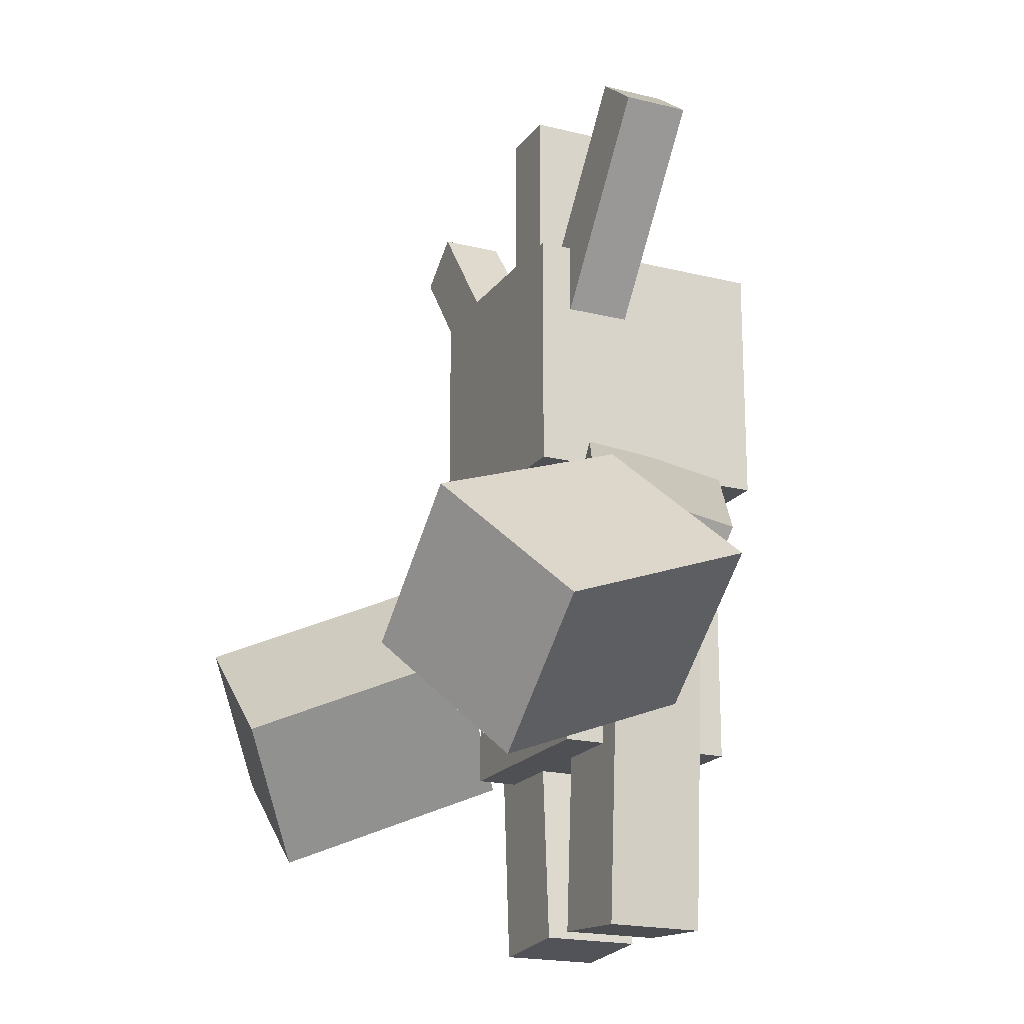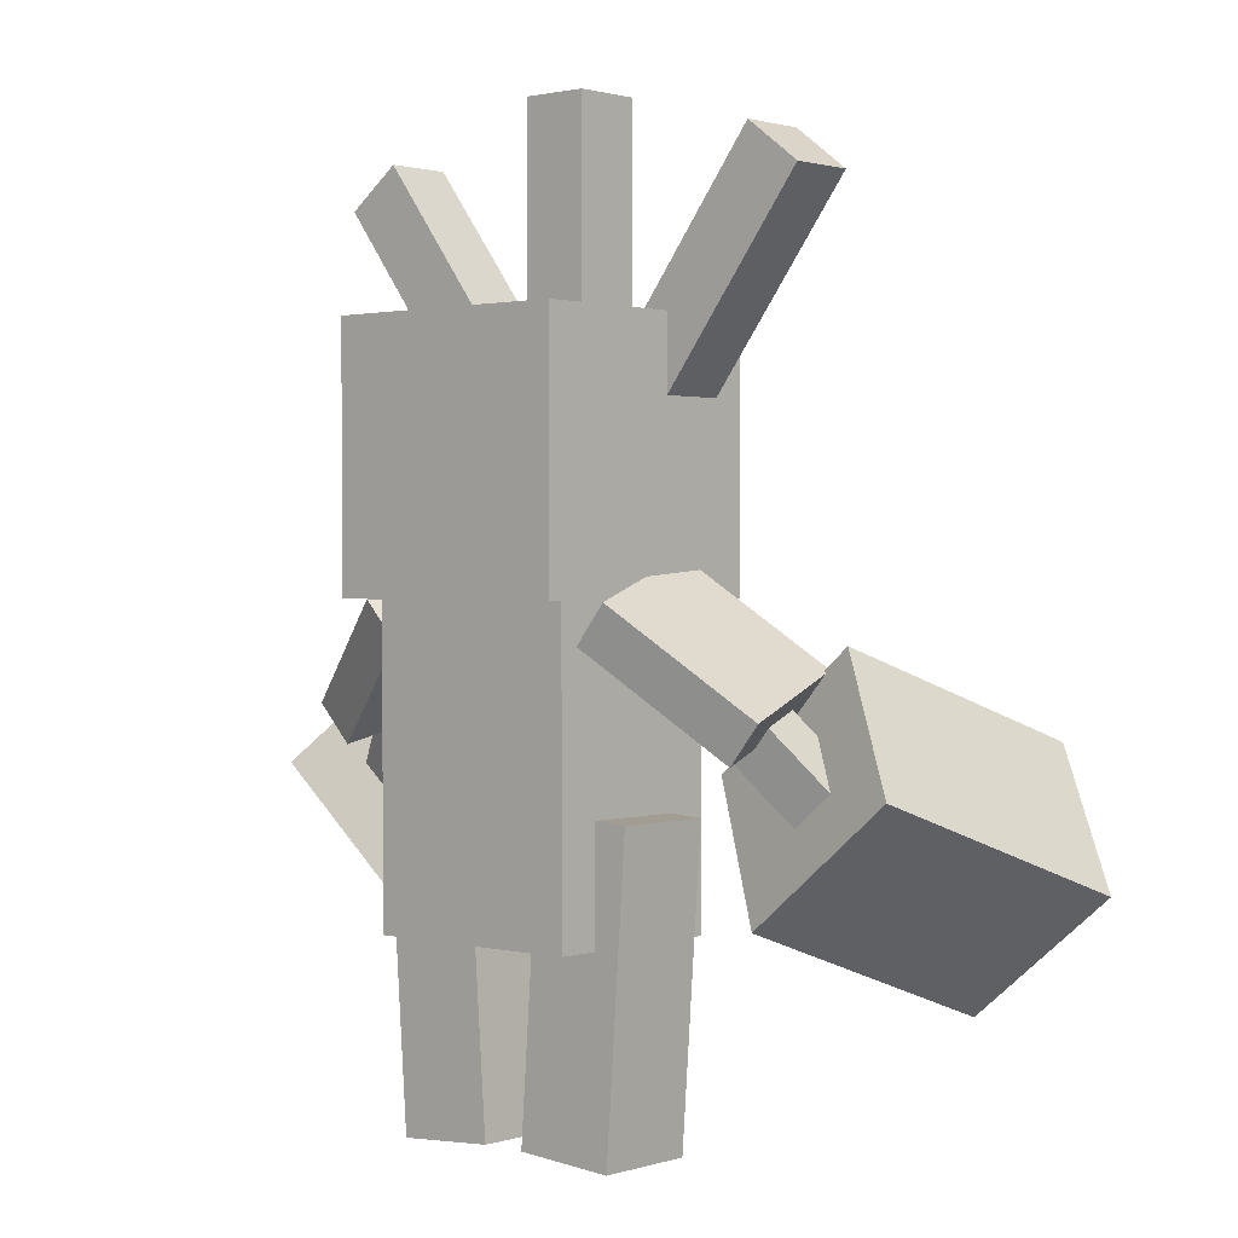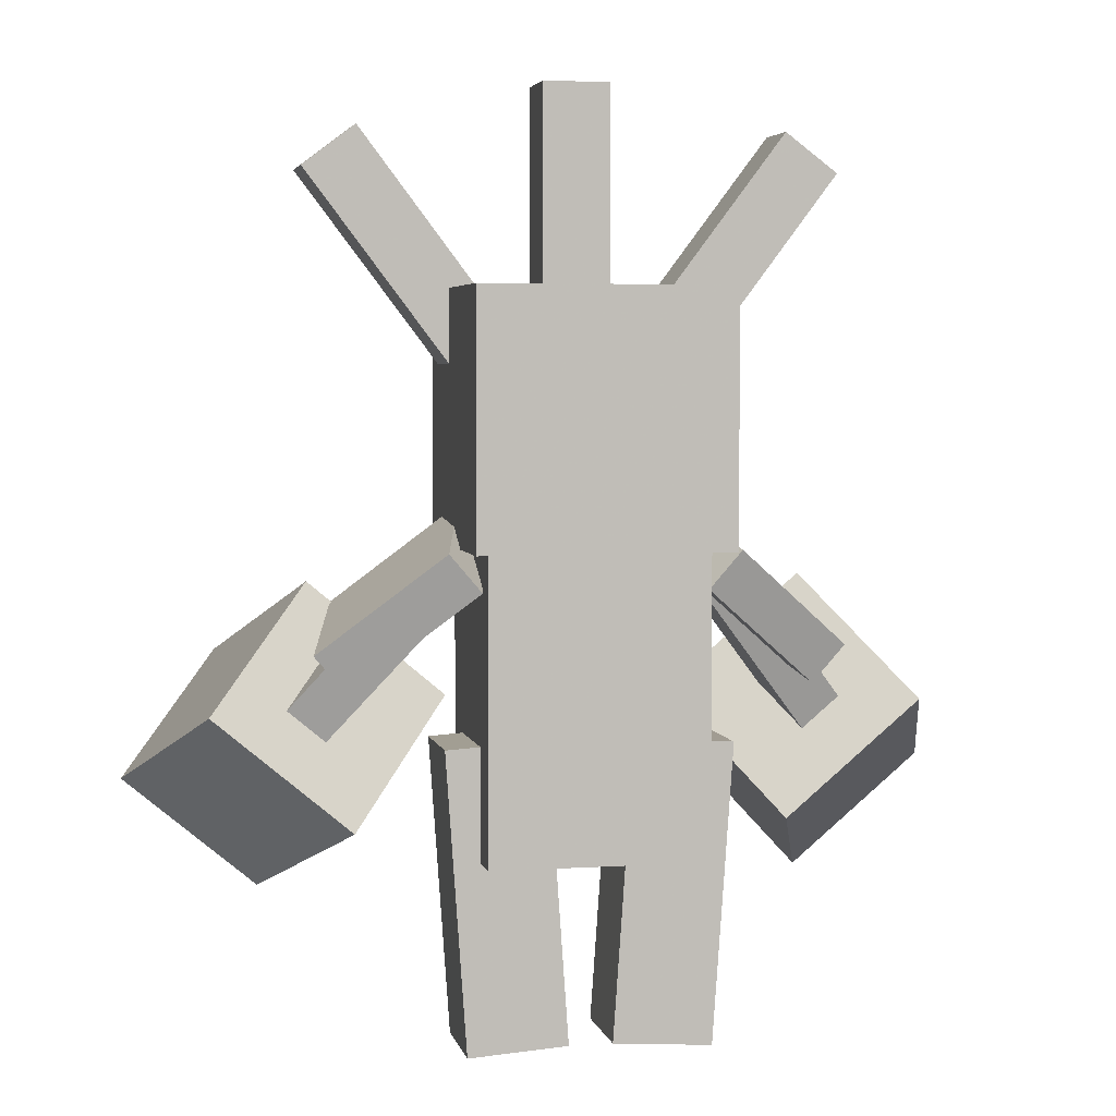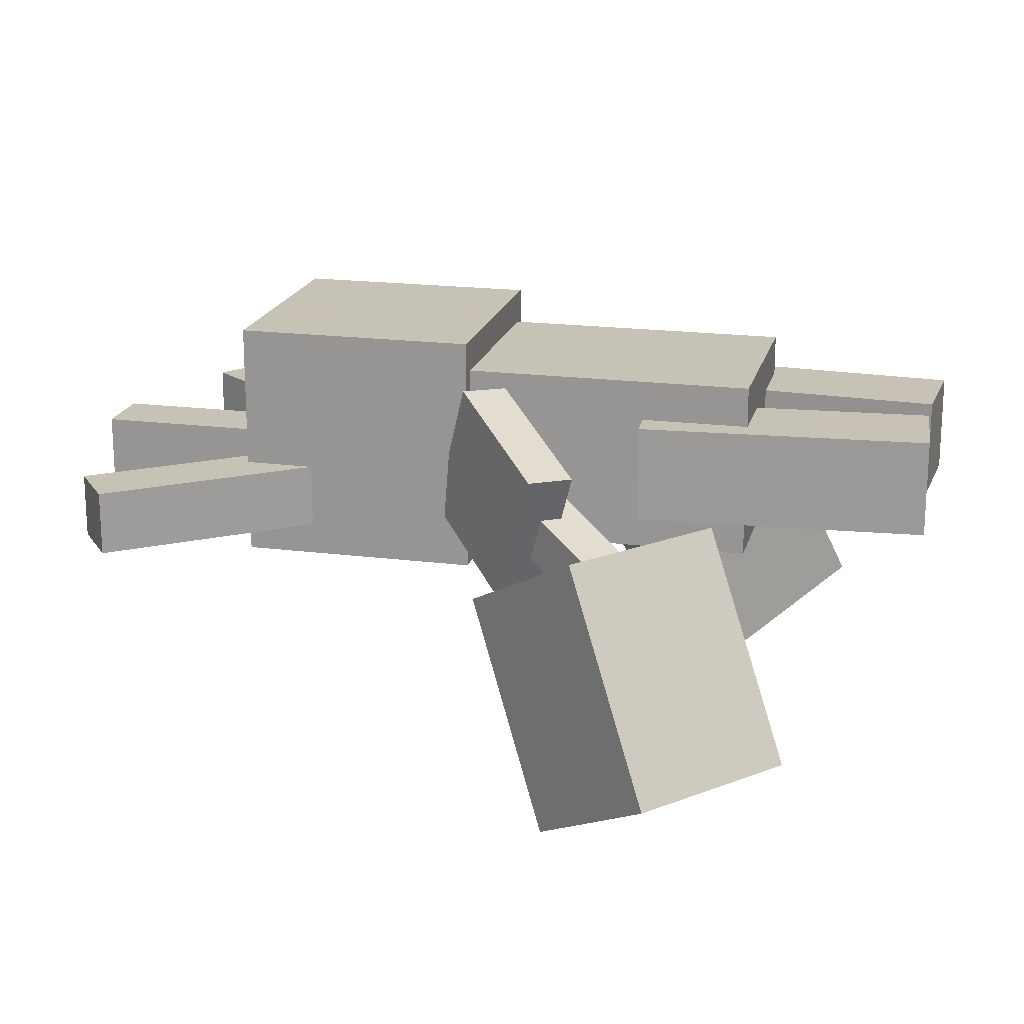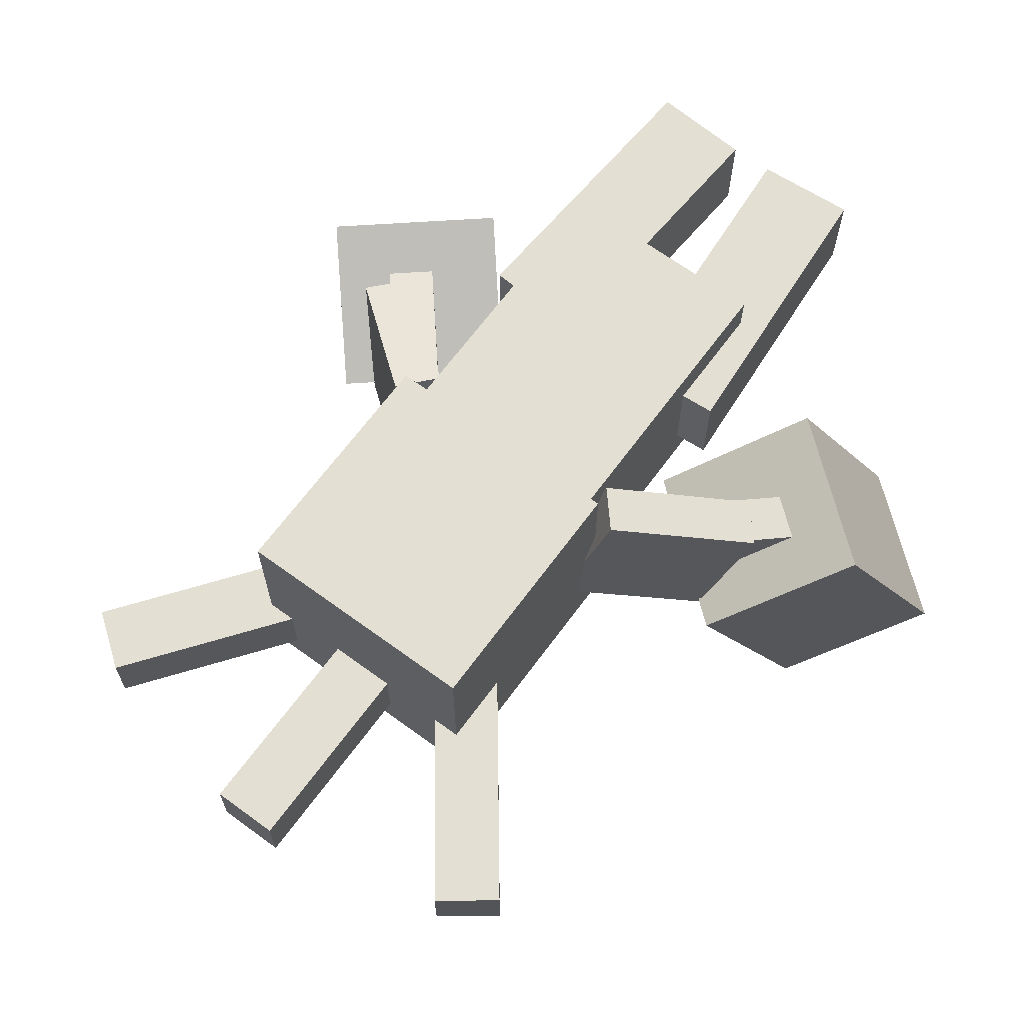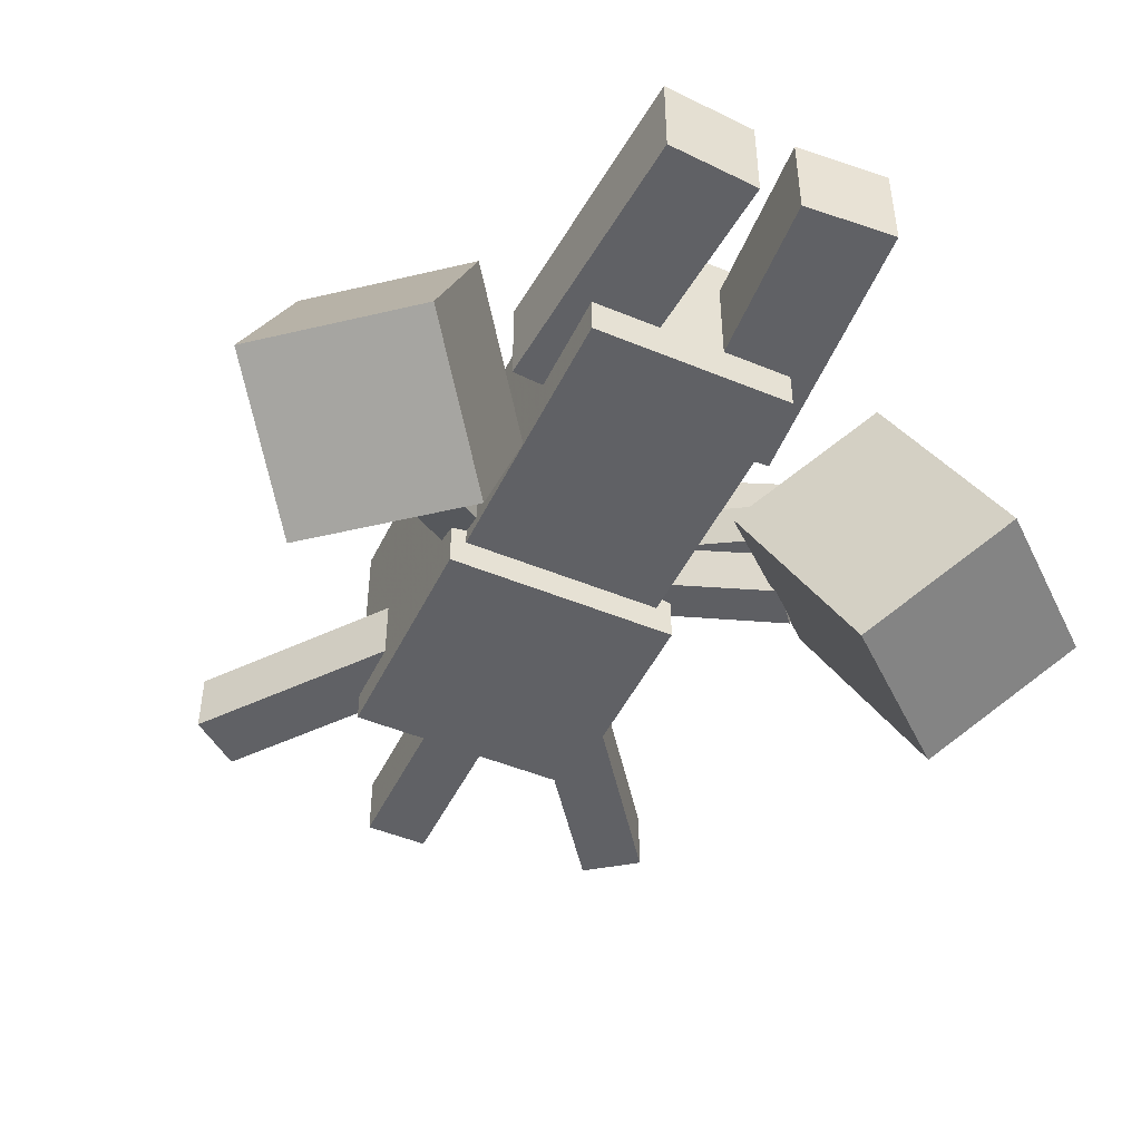
<metadata>
{"format":"obj","ext":"obj","renderer":"f3d","projection":"perspective","resolution":1024,"background":"white","views":[{"elev":-19.2,"azim":-115.1,"up":"+Y"},{"elev":1.2,"azim":41.5,"up":"+Y"},{"elev":4.2,"azim":-12.0,"up":"+Y"},{"elev":19.1,"azim":-76.4,"up":"+Z"},{"elev":66.5,"azim":-143.7,"up":"+Z"},{"elev":-47.9,"azim":-25.0,"up":"+Z"}]}
</metadata>
<code>
o Left_arm
v -0.9353 -0.4405 -0.4087
v -1.079 -0.3199 -0.4087
v -0.5126 0.3549 -0.0881
v -0.369 0.2344 -0.0881
v -1.12 -0.3691 -0.2325
v -0.9765 -0.4896 -0.2325
v -0.4102 0.1853 0.0881
v -0.5539 0.3058 0.0881
f 1 2 3 4
f 5 6 7 8
f 4 3 8 7
f 6 5 2 1
f 6 1 4 7
f 2 5 8 3
o Left_armplate
v -0.7445 -0.05966 -0.4575
v -0.8663 0.08246 -0.4463
v -0.4114 0.4558 -0.2358
v -0.2896 0.3136 -0.2469
v -0.9899 -0.06491 0.08225
v -0.8682 -0.207 0.07111
v -0.4132 0.1663 0.2816
v -0.535 0.3084 0.2928
f 9 10 11 12
f 13 14 15 16
f 12 11 16 15
f 14 13 10 9
f 14 9 12 15
f 10 13 16 11
o Left_rose
v -0.715 -0.6155 -1.246
v -1.242 -0.1736 -1.246
v -0.9587 0.1636 -0.4179
v -0.4321 -0.2783 -0.4179
v -1.632 -0.6386 -0.9229
v -1.105 -1.081 -0.9229
v -0.8223 -0.7433 -0.09513
v -1.349 -0.3014 -0.09513
f 17 18 19 20
f 21 22 23 24
f 20 19 24 23
f 22 21 18 17
f 22 17 20 23
f 18 21 24 19
o Right_arm
v 1.079 -0.3199 -0.4087
v 0.9353 -0.4405 -0.4087
v 0.369 0.2344 -0.0881
v 0.5126 0.3549 -0.0881
v 0.9765 -0.4896 -0.2325
v 1.12 -0.3691 -0.2325
v 0.5539 0.3058 0.0881
v 0.4102 0.1853 0.0881
f 25 26 27 28
f 29 30 31 32
f 28 27 32 31
f 30 29 26 25
f 30 25 28 31
f 26 29 32 27
o Right_armplate
v 0.8663 0.08246 -0.4463
v 0.7445 -0.05967 -0.4575
v 0.2896 0.3136 -0.2469
v 0.4114 0.4558 -0.2358
v 0.8682 -0.207 0.07111
v 0.9899 -0.06491 0.08225
v 0.535 0.3084 0.2928
v 0.4132 0.1663 0.2816
f 33 34 35 36
f 37 38 39 40
f 36 35 40 39
f 38 37 34 33
f 38 33 36 39
f 34 37 40 35
o Right_rose
v 1.242 -0.1736 -1.246
v 0.715 -0.6155 -1.246
v 0.4321 -0.2783 -0.4179
v 0.9587 0.1636 -0.4179
v 1.105 -1.081 -0.9229
v 1.632 -0.6386 -0.9229
v 1.349 -0.3014 -0.09513
v 0.8223 -0.7433 -0.09513
f 41 42 43 44
f 45 46 47 48
f 44 43 48 47
f 46 45 42 41
f 46 41 44 47
f 42 45 48 43
o Left_leg
v -0.08213 -1.497 -0.1875
v -0.4562 -1.524 -0.1875
v -0.5347 -0.4013 -0.1875
v -0.1606 -0.3752 -0.1875
v -0.4562 -1.524 0.1875
v -0.08213 -1.497 0.1875
v -0.1606 -0.3752 0.1875
v -0.5347 -0.4013 0.1875
f 49 50 51 52
f 53 54 55 56
f 52 51 56 55
f 54 53 50 49
f 54 49 52 55
f 50 53 56 51
o Right_leg
v 0.4562 -1.524 -0.1875
v 0.08213 -1.497 -0.1875
v 0.1606 -0.3752 -0.1875
v 0.5347 -0.4013 -0.1875
v 0.08213 -1.497 0.1875
v 0.4562 -1.524 0.1875
v 0.5347 -0.4013 0.1875
v 0.1606 -0.3752 0.1875
f 57 58 59 60
f 61 62 63 64
f 60 59 64 63
f 62 61 58 57
f 62 57 60 63
f 58 61 64 59
o Body
v 0.4062 -0.8125 -0.3438
v -0.4062 -0.8125 -0.3438
v -0.4062 0.3125 -0.3438
v 0.4062 0.3125 -0.3438
v -0.4062 -0.8125 0.3438
v 0.4062 -0.8125 0.3438
v 0.4062 0.3125 0.3438
v -0.4062 0.3125 0.3438
f 65 66 67 68
f 69 70 71 72
f 68 67 72 71
f 70 69 66 65
f 70 65 68 71
f 66 69 72 67
o Head
v 0.4688 0.3125 -0.4688
v -0.4688 0.3125 -0.4688
v -0.4688 1.25 -0.4688
v 0.4688 1.25 -0.4688
v -0.4688 0.3125 0.4688
v 0.4688 0.3125 0.4688
v 0.4688 1.25 0.4688
v -0.4688 1.25 0.4688
f 73 74 75 76
f 77 78 79 80
f 76 75 80 79
f 78 77 74 73
f 78 73 76 79
f 74 77 80 75
o Left_spike
v -0.2394 1.087 -0.3438
v -0.4391 0.9365 -0.3438
v -1.003 1.685 -0.3438
v -0.8036 1.836 -0.3438
v -0.4391 0.9365 -0.09375
v -0.2394 1.087 -0.09375
v -0.8036 1.836 -0.09375
v -1.003 1.685 -0.09375
f 81 82 83 84
f 85 86 87 88
f 84 83 88 87
f 86 85 82 81
f 86 81 84 87
f 82 85 88 83
o Middle_spike
v 0.125 1.062 -0.3125
v -0.125 1.062 -0.3125
v -0.125 2 -0.3125
v 0.125 2 -0.3125
v -0.125 1.062 -0.0625
v 0.125 1.062 -0.0625
v 0.125 2 -0.0625
v -0.125 2 -0.0625
f 89 90 91 92
f 93 94 95 96
f 92 91 96 95
f 94 93 90 89
f 94 89 92 95
f 90 93 96 91
o Right_spike
v 0.4391 0.9365 -0.3438
v 0.2394 1.087 -0.3438
v 0.8036 1.836 -0.3438
v 1.003 1.685 -0.3438
v 0.2394 1.087 -0.09375
v 0.4391 0.9365 -0.09375
v 1.003 1.685 -0.09375
v 0.8036 1.836 -0.09375
f 97 98 99 100
f 101 102 103 104
f 100 99 104 103
f 102 101 98 97
f 102 97 100 103
f 98 101 104 99

</code>
